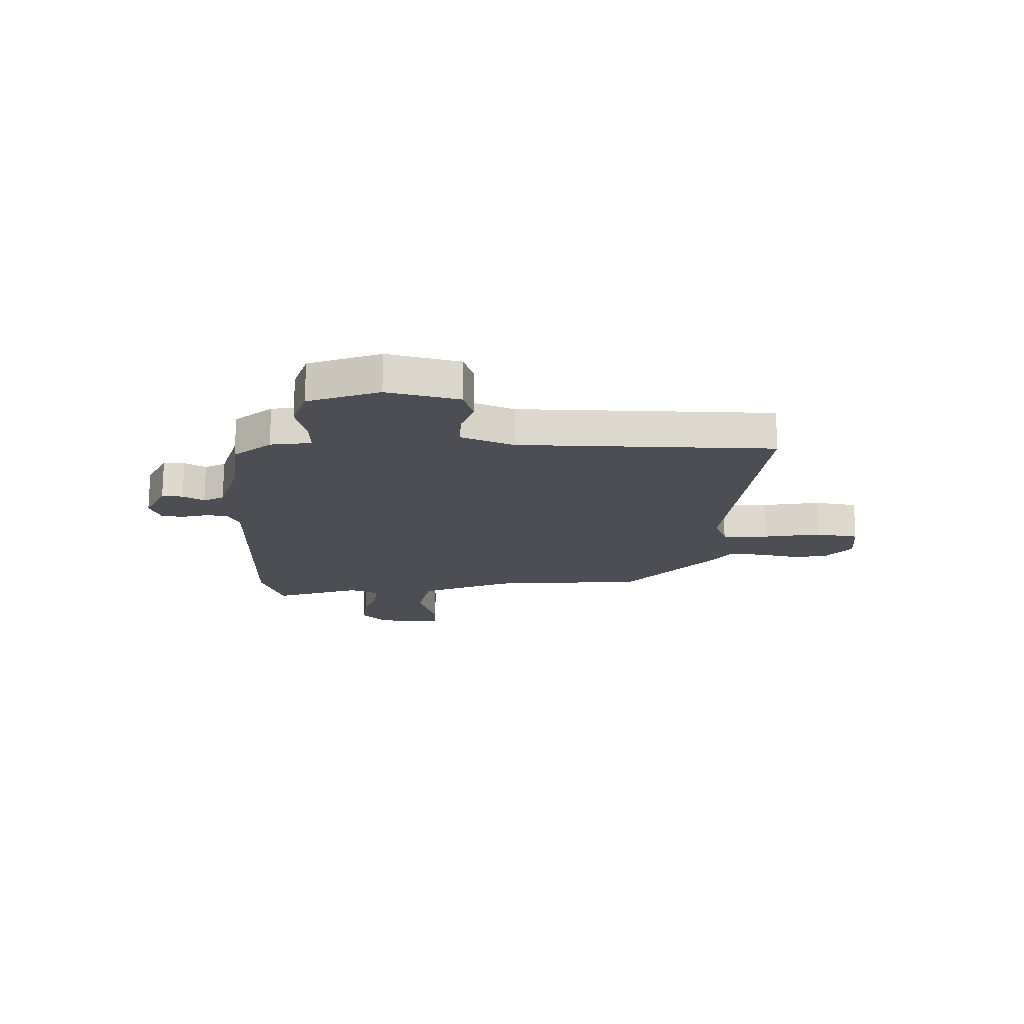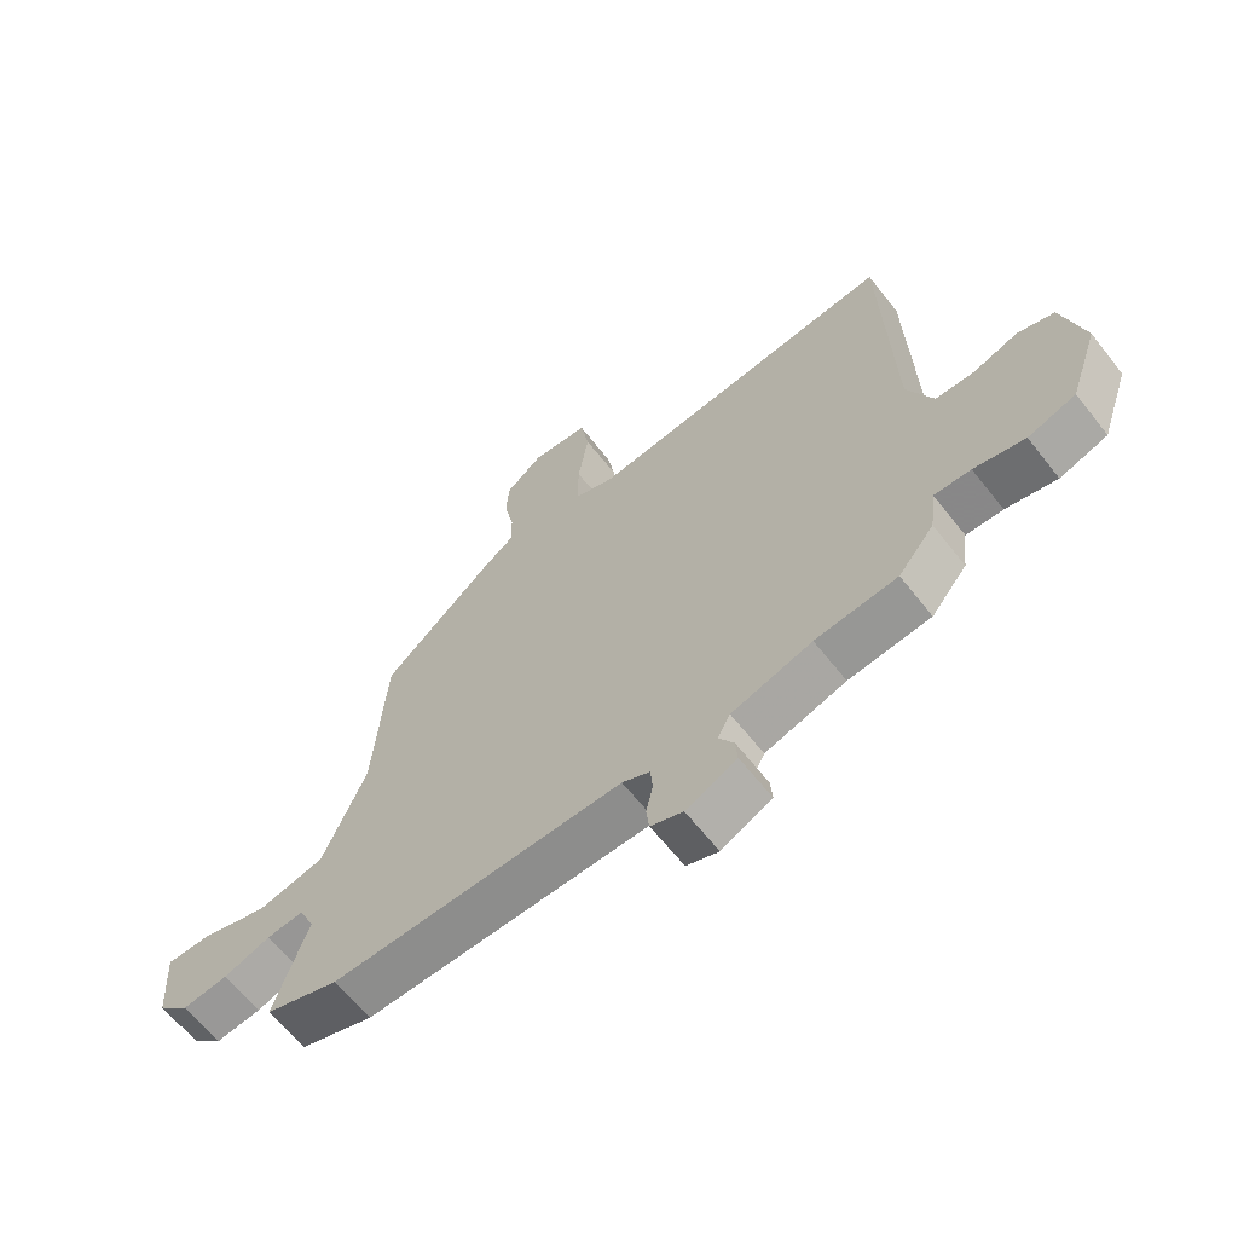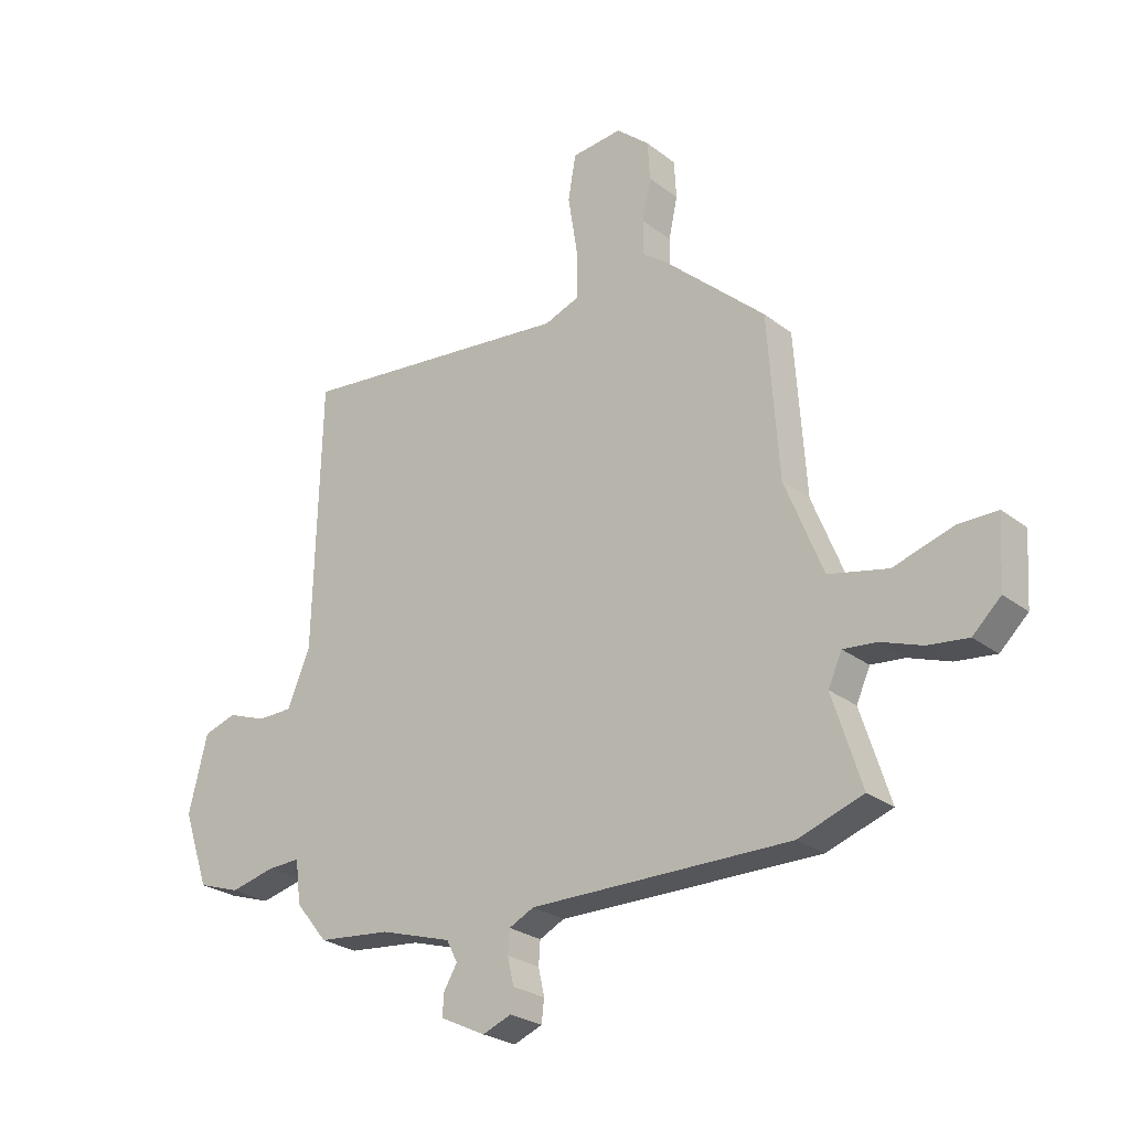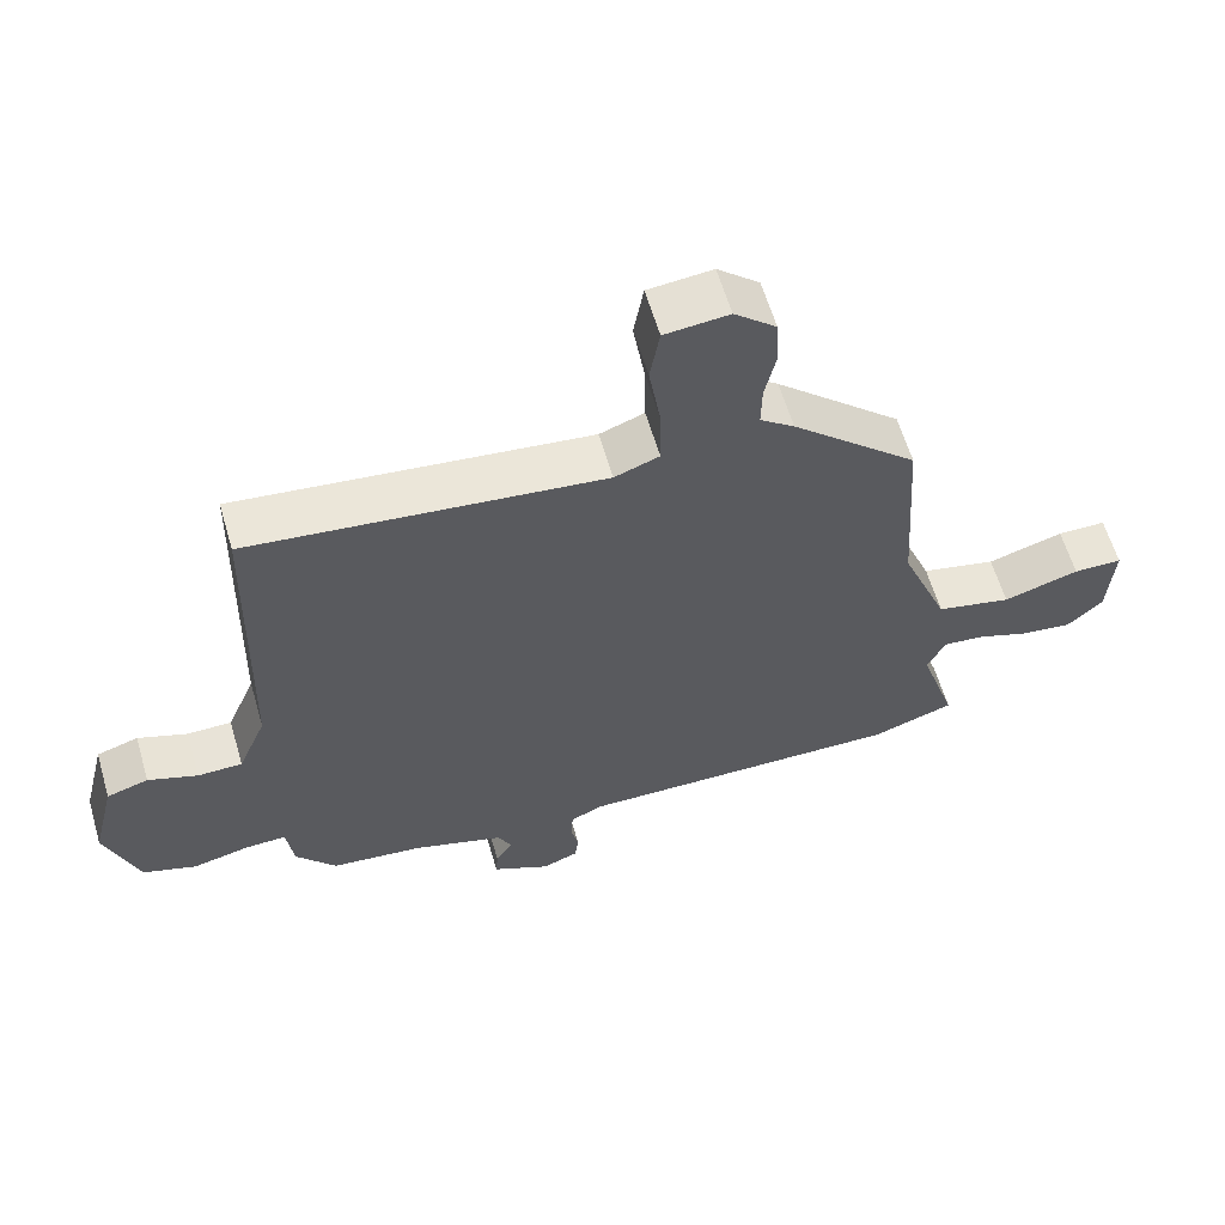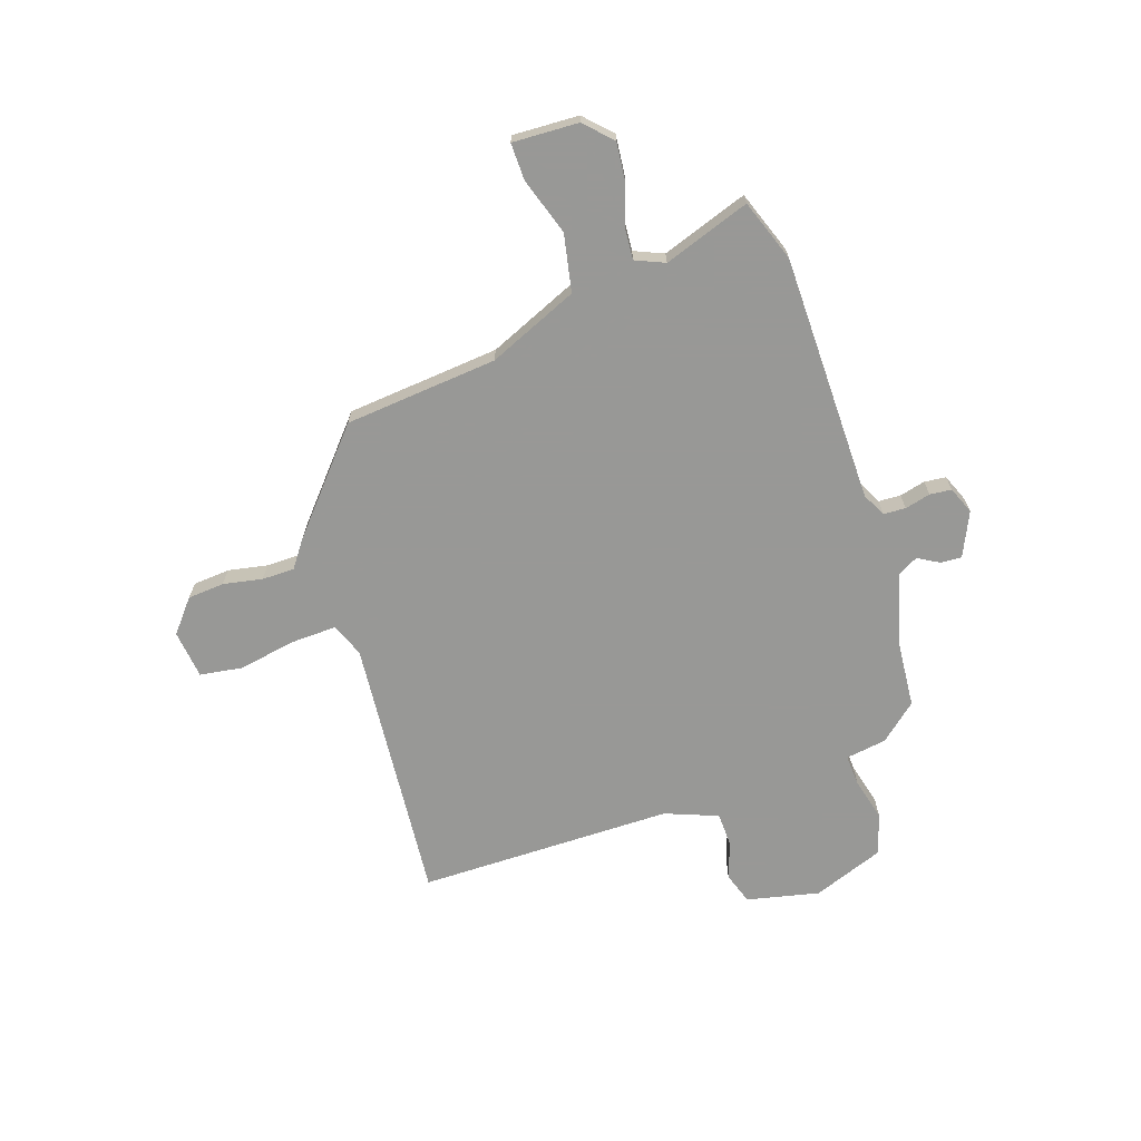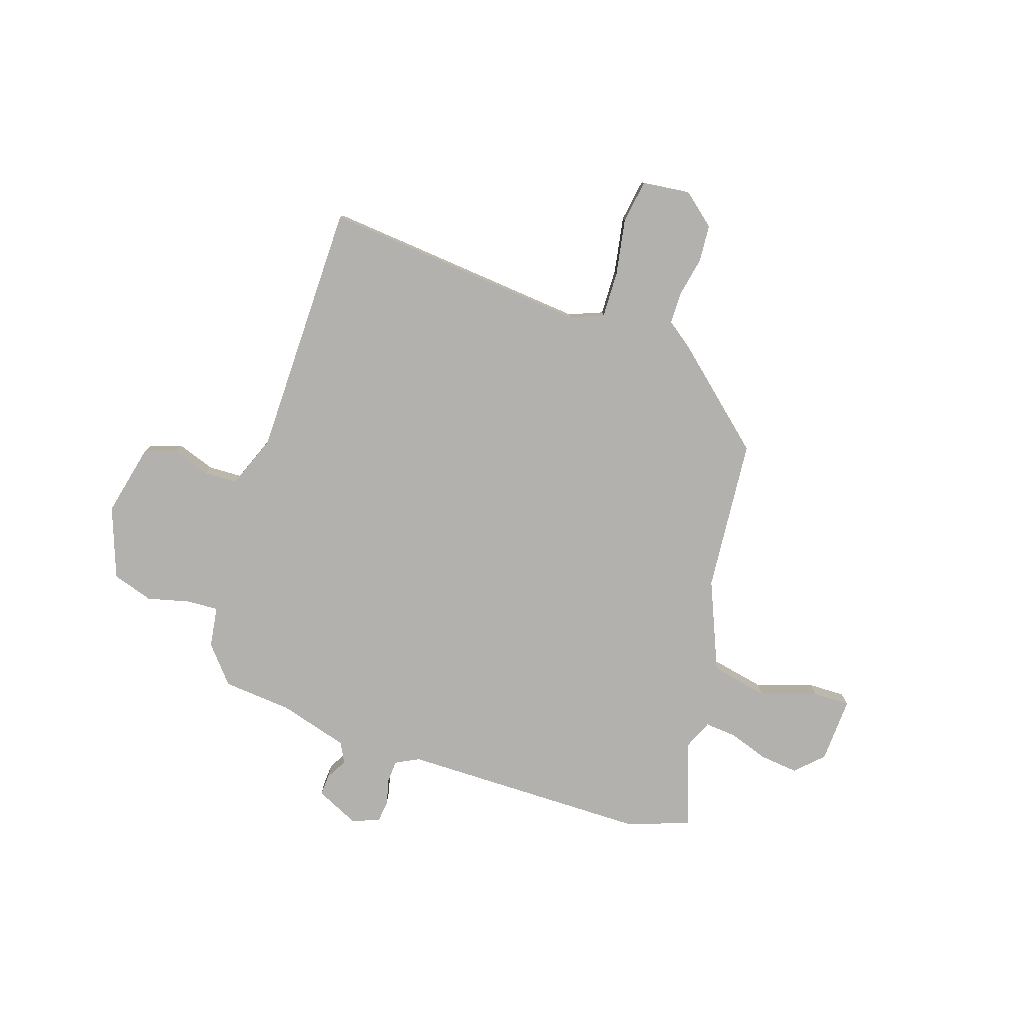
<metadata>
{"format":"obj","ext":"obj","renderer":"f3d","projection":"perspective","resolution":1024,"background":"white","views":[{"elev":-17.3,"azim":-90.9,"up":"+Y"},{"elev":-64.0,"azim":-141.8,"up":"+Z"},{"elev":-25.9,"azim":39.7,"up":"+Z"},{"elev":60.8,"azim":-16.3,"up":"+Z"},{"elev":-68.5,"azim":109.8,"up":"+Y"},{"elev":-79.2,"azim":-17.3,"up":"+Y"}]}
</metadata>
<code>
v -0.493 0.07 0.535
v 0.011 0.07 0.48
v 0.075 0.07 0.504
v 0.074 0.07 0.592
v 0.057 0.07 0.7
v 0.071 0.07 0.781
v 0.163 0.07 0.79
v 0.223 0.07 0.738
v 0.227 0.07 0.668
v 0.211 0.07 0.594
v 0.21 0.07 0.532
v 0.259 0.07 0.495
v 0.44 0.07 0.331
v 0.46 0.07 0.04
v 0.529 0.07 -0.132
v 0.637 0.07 -0.156
v 0.746 0.07 -0.123
v 0.816 0.07 -0.123
v 0.808 0.07 -0.248
v 0.757 0.07 -0.296
v 0.684 0.07 -0.287
v 0.609 0.07 -0.26
v 0.549 0.07 -0.254
v 0.524 0.07 -0.309
v 0.577 0.07 -0.474
v 0.459 0.07 -0.514
v -0.012 0.07 -0.509
v -0.057 0.07 -0.531
v -0.06 0.07 -0.573
v -0.049 0.07 -0.622
v -0.054 0.07 -0.663
v -0.106 0.07 -0.683
v -0.188 0.07 -0.643
v -0.185 0.07 -0.603
v -0.161 0.07 -0.563
v -0.181 0.07 -0.524
v -0.311 0.07 -0.484
v -0.443 0.07 -0.47
v -0.501 0.07 -0.399
v -0.511 0.07 -0.321
v -0.57 0.07 -0.323
v -0.652 0.07 -0.342
v -0.729 0.07 -0.316
v -0.776 0.07 -0.18
v -0.742 0.07 -0.043
v -0.682 0.07 -0.024
v -0.611 0.07 -0.05
v -0.547 0.07 -0.049
v -0.506 0.07 0.05
v -0.493 0 0.535
v 0.011 0 0.48
v 0.075 0 0.504
v 0.074 0 0.592
v 0.057 0 0.7
v 0.071 0 0.781
v 0.163 0 0.79
v 0.223 0 0.738
v 0.227 0 0.668
v 0.211 0 0.594
v 0.21 0 0.532
v 0.259 0 0.495
v 0.44 0 0.331
v 0.46 0 0.04
v 0.529 0 -0.132
v 0.637 0 -0.156
v 0.746 0 -0.123
v 0.816 0 -0.123
v 0.808 0 -0.248
v 0.757 0 -0.296
v 0.684 0 -0.287
v 0.609 0 -0.26
v 0.549 0 -0.254
v 0.524 0 -0.309
v 0.577 0 -0.474
v 0.459 0 -0.514
v -0.012 0 -0.509
v -0.057 0 -0.531
v -0.06 0 -0.573
v -0.049 0 -0.622
v -0.054 0 -0.663
v -0.106 0 -0.683
v -0.188 0 -0.643
v -0.185 0 -0.603
v -0.161 0 -0.563
v -0.181 0 -0.524
v -0.311 0 -0.484
v -0.443 0 -0.47
v -0.501 0 -0.399
v -0.511 0 -0.321
v -0.57 0 -0.323
v -0.652 0 -0.342
v -0.729 0 -0.316
v -0.776 0 -0.18
v -0.742 0 -0.043
v -0.682 0 -0.024
v -0.611 0 -0.05
v -0.547 0 -0.049
v -0.506 0 0.05
f 45 46 47
f 44 45 47
f 43 44 47
f 42 43 47
f 41 42 47
f 40 41 47 48
f 37 38 39 40
f 40 48 49
f 37 40 49
f 36 37 49
f 33 34 35
f 32 33 35
f 31 32 35
f 30 31 35
f 29 30 35
f 28 29 35 36
f 49 1 2
f 36 49 2
f 28 36 2
f 27 28 2
f 27 2 3
f 26 27 3
f 25 26 3
f 24 25 3
f 20 21 22
f 19 20 22
f 18 19 22
f 17 18 22
f 16 17 22
f 15 16 22 23
f 24 3 4
f 23 24 4
f 15 23 4
f 14 15 4
f 13 14 4
f 12 13 4
f 11 12 4
f 8 9 10
f 7 8 10
f 7 10 11
f 6 7 11
f 5 6 11
f 4 5 11
f 96 95 94
f 96 94 93
f 96 93 92
f 96 92 91
f 96 91 90
f 97 96 90 89
f 89 88 87 86
f 98 97 89
f 98 89 86
f 98 86 85
f 84 83 82
f 84 82 81
f 84 81 80
f 84 80 79
f 84 79 78
f 85 84 78 77
f 51 50 98
f 51 98 85
f 51 85 77
f 51 77 76
f 52 51 76
f 52 76 75
f 52 75 74
f 52 74 73
f 71 70 69
f 71 69 68
f 71 68 67
f 71 67 66
f 71 66 65
f 72 71 65 64
f 53 52 73
f 53 73 72
f 53 72 64
f 53 64 63
f 53 63 62
f 53 62 61
f 53 61 60
f 59 58 57
f 59 57 56
f 60 59 56
f 60 56 55
f 60 55 54
f 60 54 53
f 1 50 51 2
f 2 51 52 3
f 3 52 53 4
f 4 53 54 5
f 5 54 55 6
f 6 55 56 7
f 7 56 57 8
f 8 57 58 9
f 9 58 59 10
f 10 59 60 11
f 11 60 61 12
f 12 61 62 13
f 13 62 63 14
f 14 63 64 15
f 15 64 65 16
f 16 65 66 17
f 17 66 67 18
f 18 67 68 19
f 19 68 69 20
f 20 69 70 21
f 21 70 71 22
f 22 71 72 23
f 23 72 73 24
f 24 73 74 25
f 25 74 75 26
f 26 75 76 27
f 27 76 77 28
f 28 77 78 29
f 29 78 79 30
f 30 79 80 31
f 31 80 81 32
f 32 81 82 33
f 33 82 83 34
f 34 83 84 35
f 35 84 85 36
f 36 85 86 37
f 37 86 87 38
f 38 87 88 39
f 39 88 89 40
f 40 89 90 41
f 41 90 91 42
f 42 91 92 43
f 43 92 93 44
f 44 93 94 45
f 45 94 95 46
f 46 95 96 47
f 47 96 97 48
f 48 97 98 49
f 49 98 50 1

</code>
